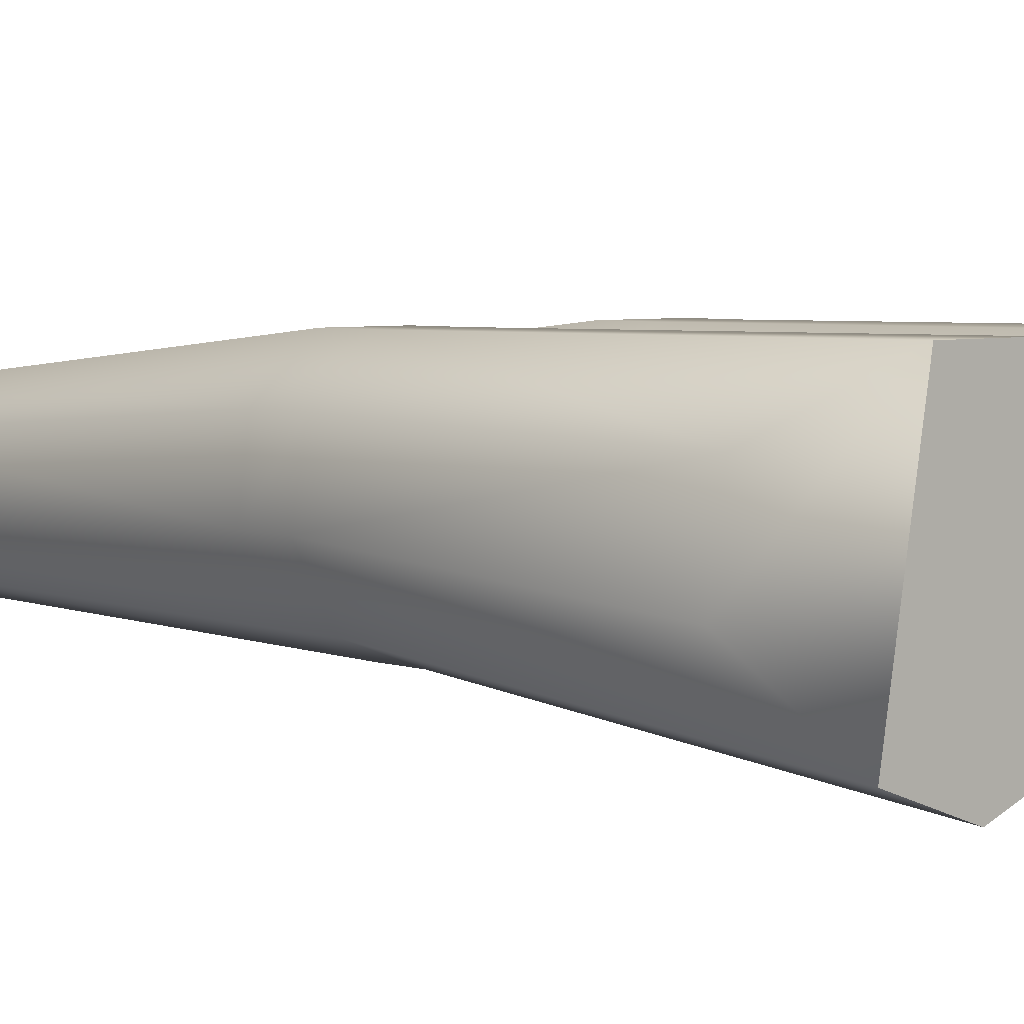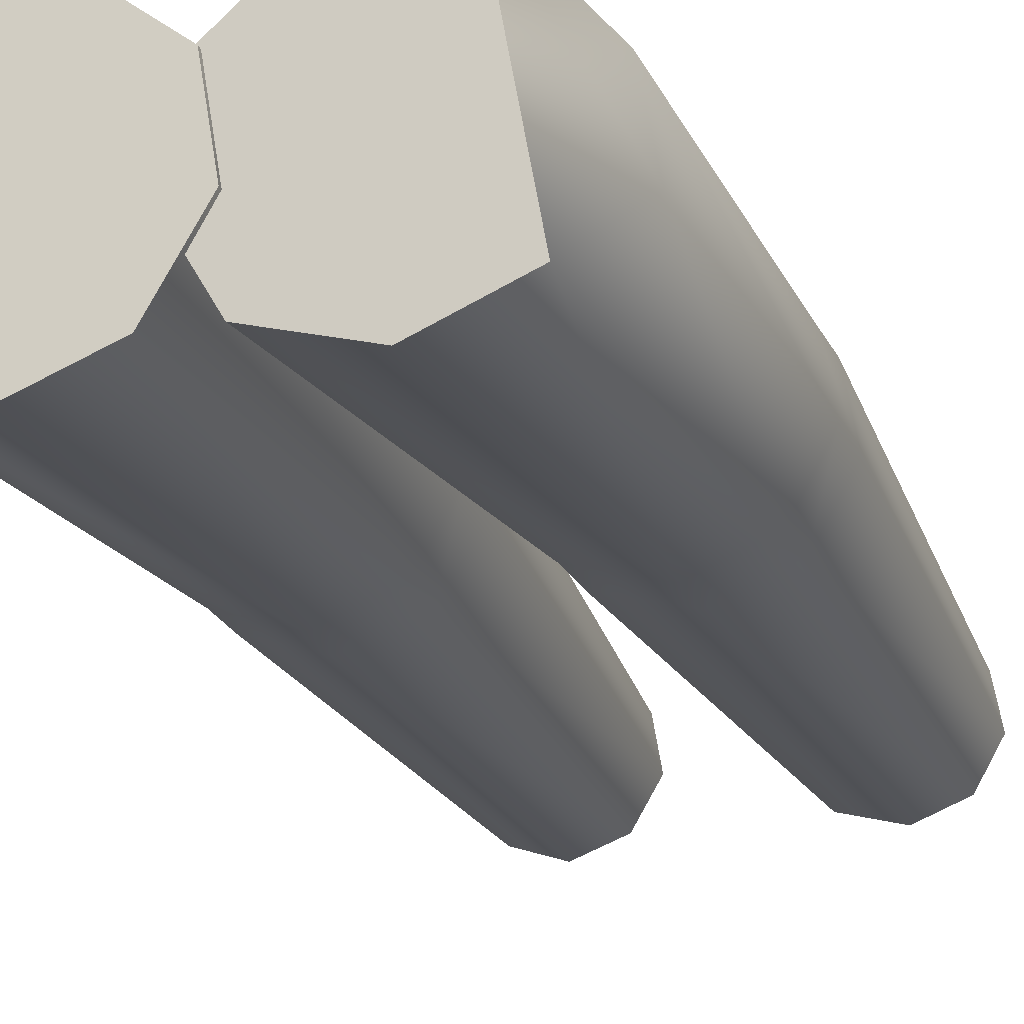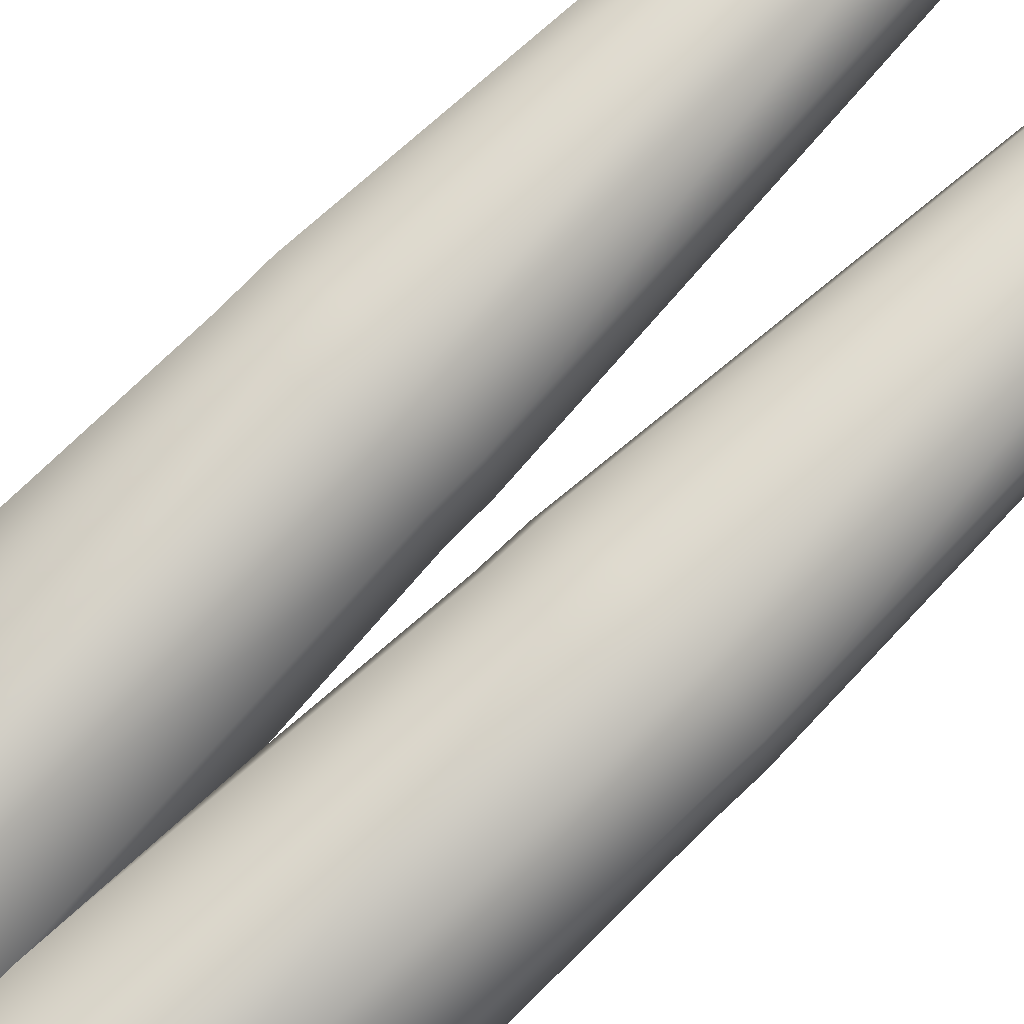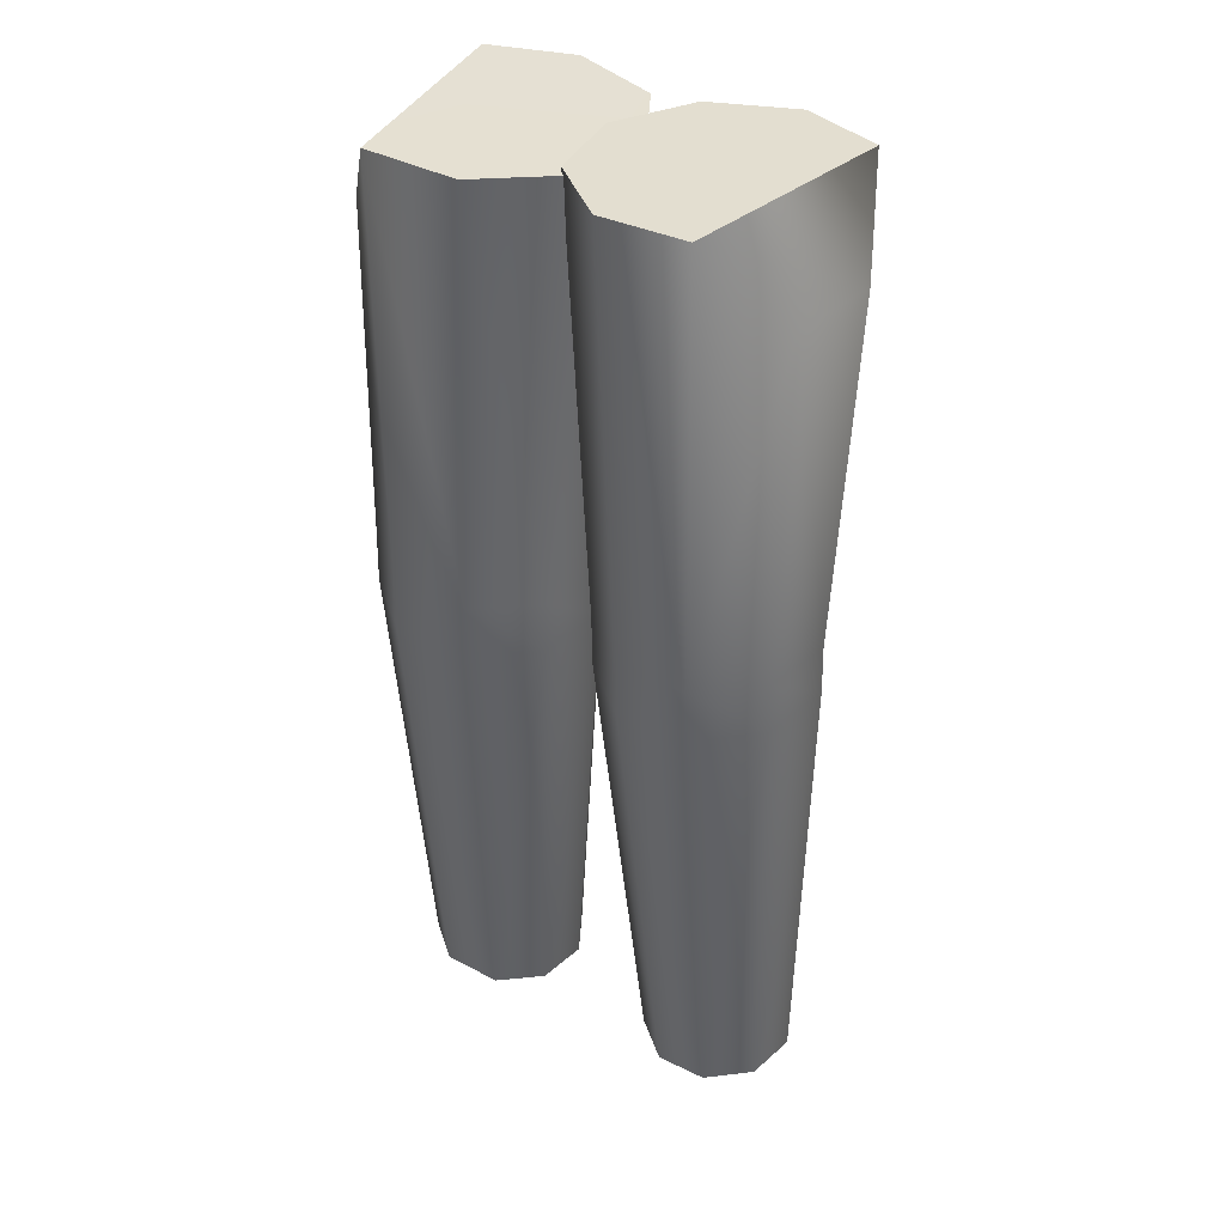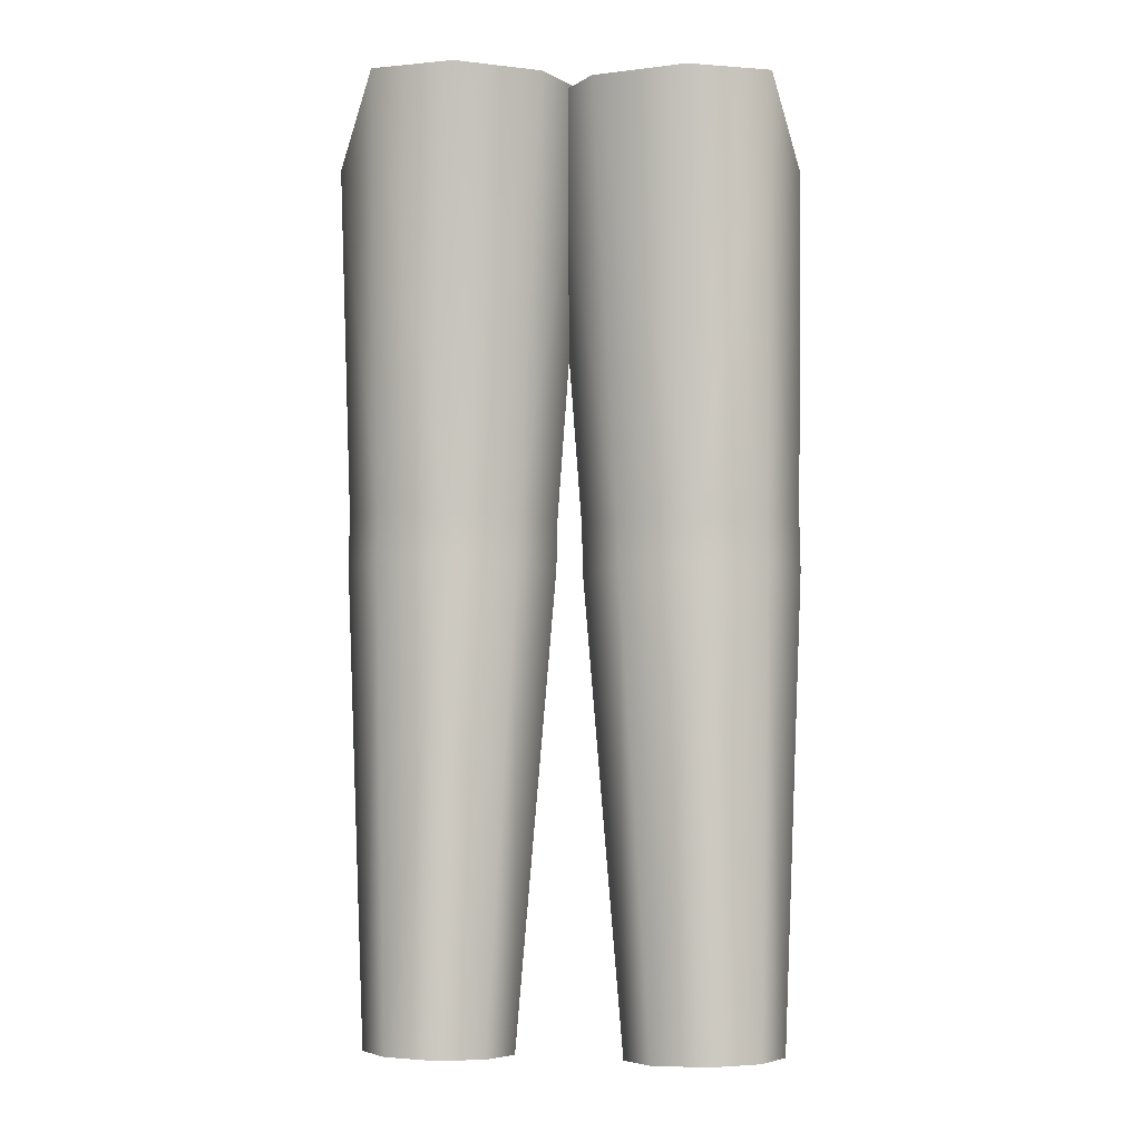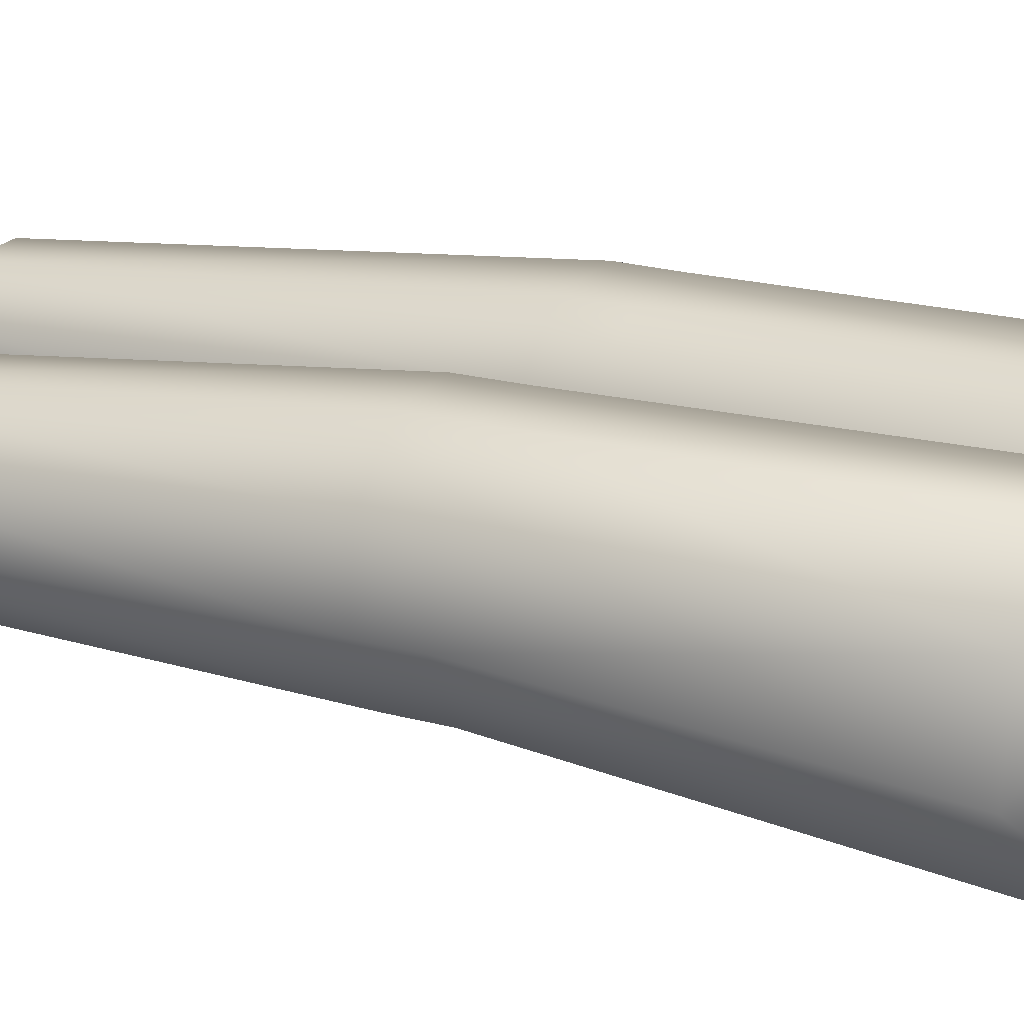
<metadata>
{"format":"obj","ext":"obj","renderer":"f3d","projection":"perspective","resolution":1024,"background":"white","views":[{"elev":4.9,"azim":138.1,"up":"+Z"},{"elev":-23.7,"azim":-159.6,"up":"+Z"},{"elev":80.0,"azim":-134.1,"up":"+Z"},{"elev":36.9,"azim":33.2,"up":"+Y"},{"elev":-3.6,"azim":-178.3,"up":"+Y"},{"elev":22.0,"azim":116.2,"up":"+Z"}]}
</metadata>
<code>
o Pants_Cylinder.015
v 0.1233 -0.2754 -0.09799
v 0.114 0.1531 -0.1376
v 0.05525 -0.2769 -0.07321
v 0.03134 0.1513 -0.1075
v 0.01904 -0.2776 -0.01048
v -0.01264 0.1504 -0.03127
v 0.03162 -0.2774 0.06086
v 0.002634 0.1507 0.05538
v 0.0871 -0.2762 0.1074
v 0.07003 0.1522 0.1119
v 0.1595 -0.2746 0.1074
v 0.158 0.1541 0.1119
v 0.215 -0.2734 0.06086
v 0.2206 0.07335 0.05538
v 0.2276 -0.2731 -0.01048
v 0.2359 0.07368 -0.03127
v 0.1914 -0.2739 -0.07321
v 0.1967 0.1549 -0.1075
v 0.1244 -0.3213 -0.0979
v 0.05634 -0.3238 -0.0732
v 0.02013 -0.3271 -0.01055
v 0.03271 -0.3297 0.06074
v 0.08818 -0.3303 0.1073
v 0.1606 -0.3287 0.1074
v 0.2161 -0.3257 0.06089
v 0.2287 -0.3226 -0.01037
v 0.1924 -0.3208 -0.07309
v 0.1347 -0.799 -0.08955
v 0.0859 -0.8007 -0.07183
v 0.05992 -0.8031 -0.02689
v 0.06895 -0.805 0.02426
v 0.1087 -0.8054 0.05767
v 0.1607 -0.8043 0.05772
v 0.2005 -0.8021 0.02437
v 0.2095 -0.7999 -0.02676
v 0.1835 -0.7986 -0.07175
v -0.118 -0.2804 -0.09799
v -0.1087 0.1481 -0.1376
v -0.04148 -0.2819 -0.07321
v -0.01757 0.1463 -0.1075
v -0.005272 -0.2827 -0.01048
v 0.02642 0.1453 -0.03127
v -0.01785 -0.2824 0.06086
v 0.01114 0.1456 0.05538
v -0.07332 -0.2812 0.1074
v -0.05625 0.1471 0.1119
v -0.1542 -0.2796 0.1074
v -0.1527 0.149 0.1119
v -0.2096 -0.2784 0.06086
v -0.2086 0.06788 0.05538
v -0.2222 -0.2782 -0.01048
v -0.2239 0.06821 -0.03127
v -0.186 -0.279 -0.07321
v -0.1913 0.1498 -0.1075
v -0.119 -0.3264 -0.0979
v -0.04257 -0.3288 -0.0732
v -0.00636 -0.3321 -0.01055
v -0.01894 -0.3347 0.06074
v -0.07441 -0.3354 0.1073
v -0.1553 -0.3338 0.1074
v -0.2107 -0.3307 0.06089
v -0.2233 -0.3276 -0.01037
v -0.1871 -0.3259 -0.07309
v -0.1294 -0.804 -0.08955
v -0.07213 -0.8058 -0.07183
v -0.04615 -0.8082 -0.02689
v -0.05517 -0.81 0.02426
v -0.09497 -0.8105 0.05767
v -0.1554 -0.8093 0.05772
v -0.1952 -0.8072 0.02437
v -0.2042 -0.8049 -0.02676
v -0.1782 -0.8037 -0.07175
f 1 3 4
f 3 5 6
f 5 7 8
f 7 9 10
f 10 9 11
f 11 13 14
f 14 13 15
f 12 18 6
f 16 15 17
f 18 17 1
f 11 24 25
f 26 25 34
f 9 23 24
f 9 7 22
f 3 1 19
f 7 5 21
f 5 3 20
f 17 27 19
f 15 26 27
f 13 25 26
f 31 35 33
f 22 31 32
f 19 28 29
f 27 26 35
f 23 32 33
f 20 29 30
f 19 27 36
f 25 24 33
f 21 30 31
f 37 38 40
f 39 40 42
f 41 42 44
f 43 44 46
f 45 46 48
f 47 48 50
f 51 49 50
f 54 48 38
f 53 51 52
f 37 53 54
f 47 49 61
f 70 61 62
f 59 45 47
f 58 43 45
f 55 37 39
f 57 41 43
f 56 39 41
f 53 37 55
f 51 53 63
f 49 51 62
f 66 68 65
f 58 59 68
f 55 56 65
f 71 62 63
f 68 59 60
f 56 57 66
f 72 63 55
f 69 60 61
f 57 58 67
f 1 4 2
f 3 6 4
f 5 8 6
f 7 10 8
f 10 11 12
f 11 14 12
f 14 15 16
f 6 18 4
f 4 18 2
f 18 12 16
f 16 12 14
f 12 8 10
f 8 12 6
f 16 17 18
f 18 1 2
f 11 25 13
f 26 34 35
f 9 24 11
f 9 22 23
f 3 19 20
f 7 21 22
f 5 20 21
f 17 19 1
f 15 27 17
f 13 26 15
f 36 29 28
f 29 31 30
f 31 33 32
f 33 35 34
f 35 29 36
f 29 35 31
f 22 32 23
f 19 29 20
f 27 35 36
f 23 33 24
f 20 30 21
f 19 36 28
f 25 33 34
f 21 31 22
f 37 40 39
f 39 42 41
f 41 44 43
f 43 46 45
f 45 48 47
f 47 50 49
f 51 50 52
f 38 42 40
f 42 48 44
f 44 48 46
f 48 52 50
f 42 38 48
f 52 48 54
f 53 52 54
f 37 54 38
f 47 61 60
f 70 62 71
f 59 47 60
f 58 45 59
f 55 39 56
f 57 43 58
f 56 41 57
f 53 55 63
f 51 63 62
f 49 62 61
f 65 68 64
f 64 69 72
f 68 69 64
f 72 70 71
f 70 72 69
f 68 66 67
f 58 68 67
f 55 65 64
f 71 63 72
f 68 60 69
f 56 66 65
f 72 55 64
f 69 61 70
f 57 67 66

</code>
